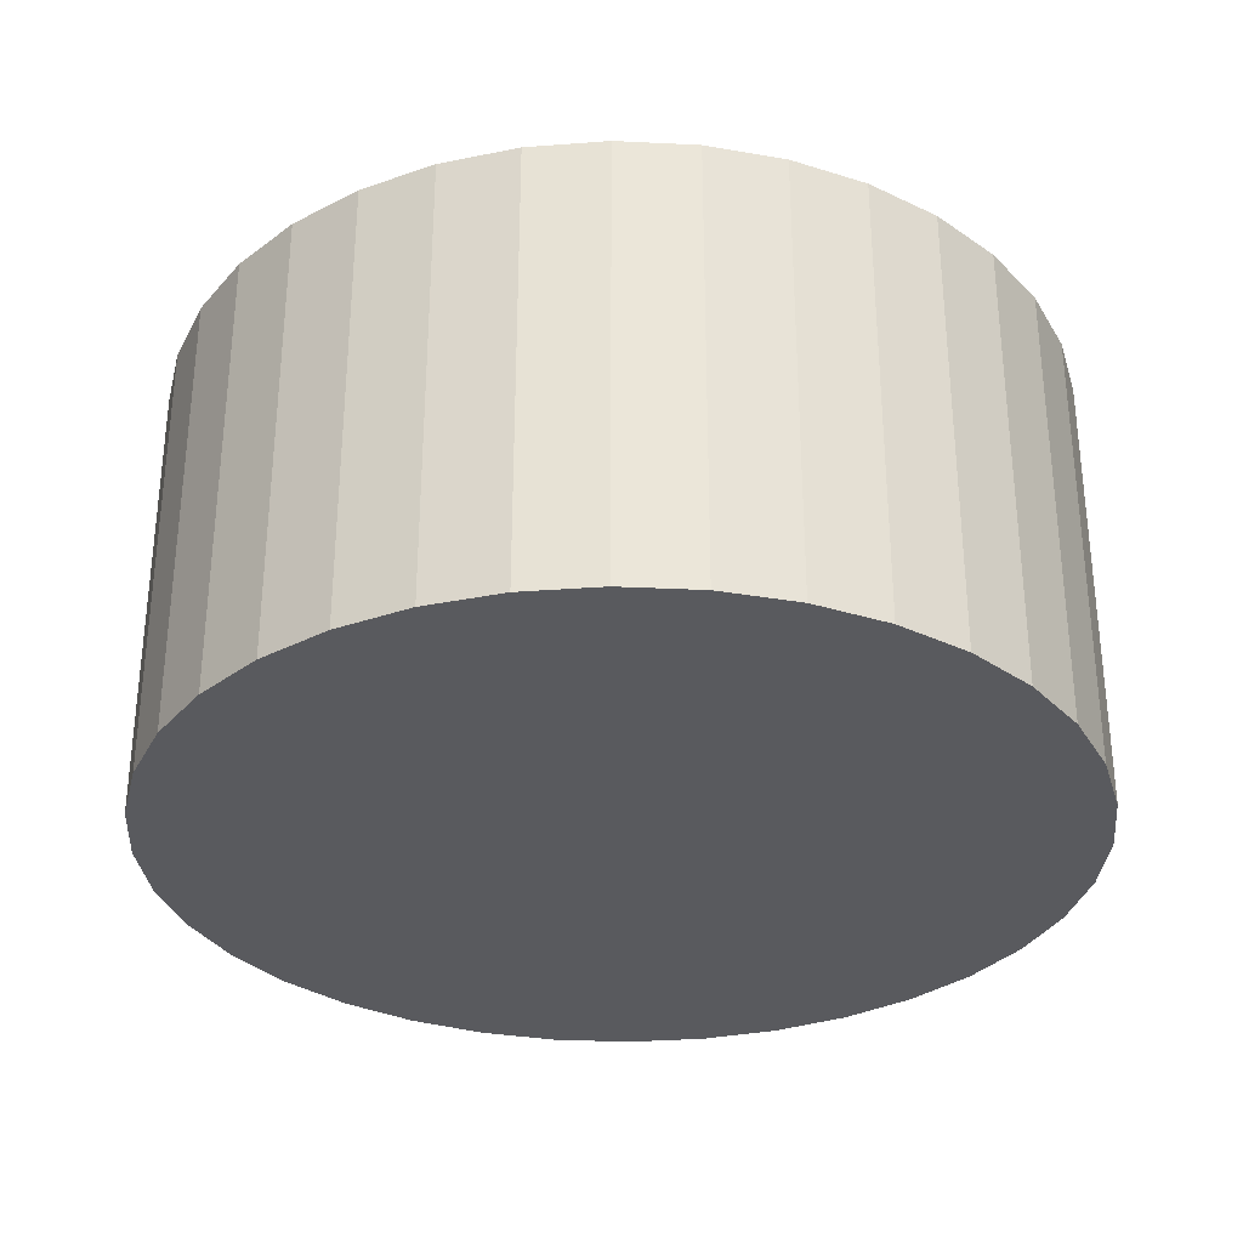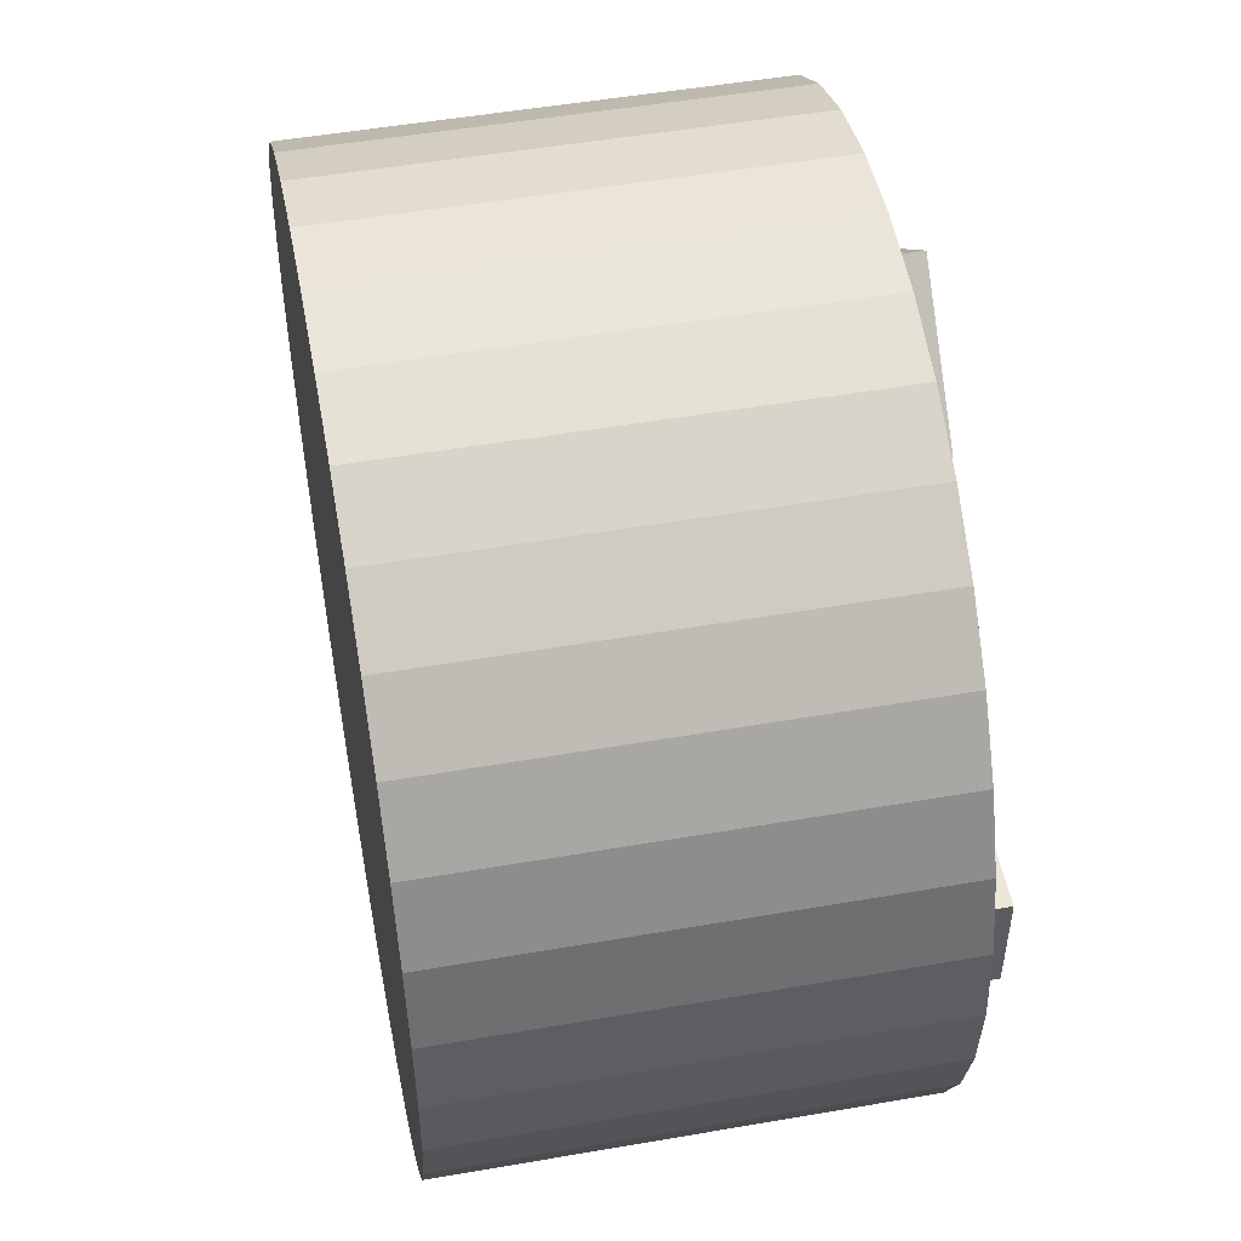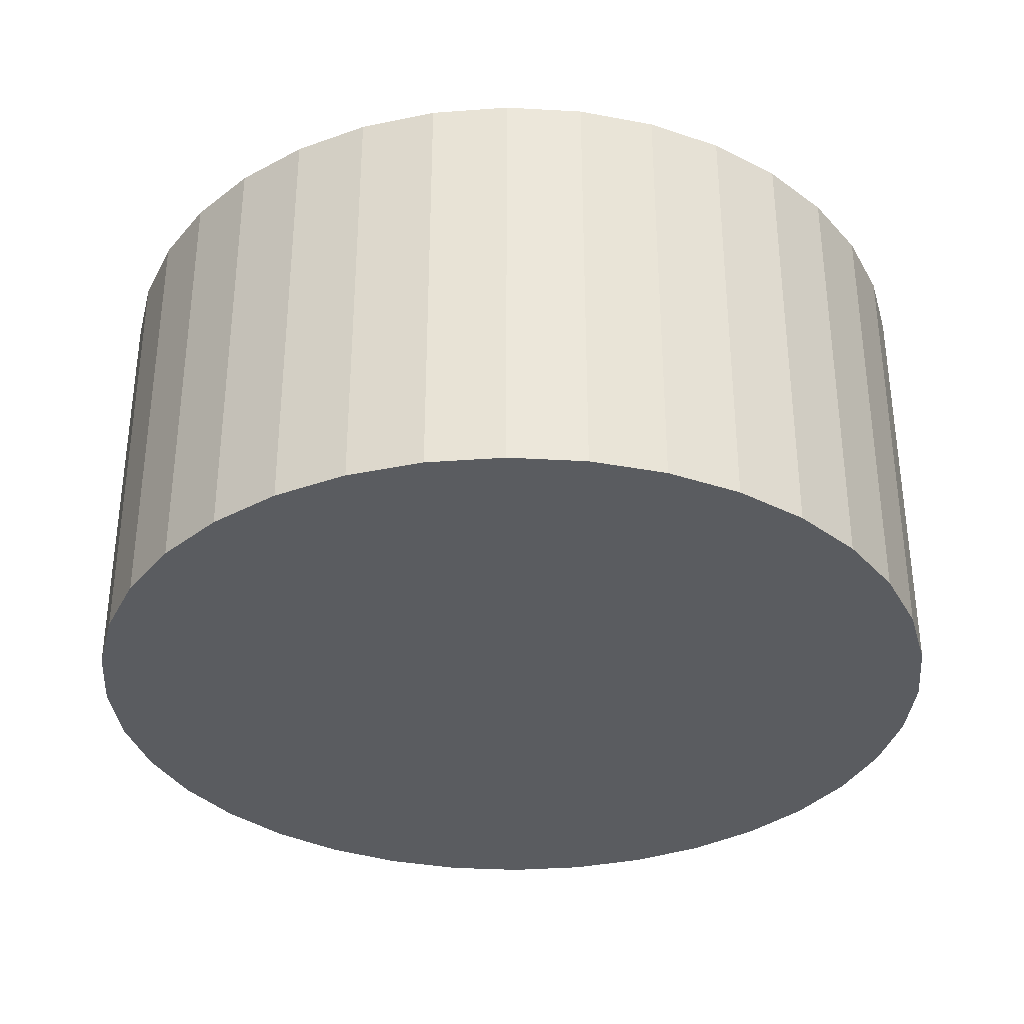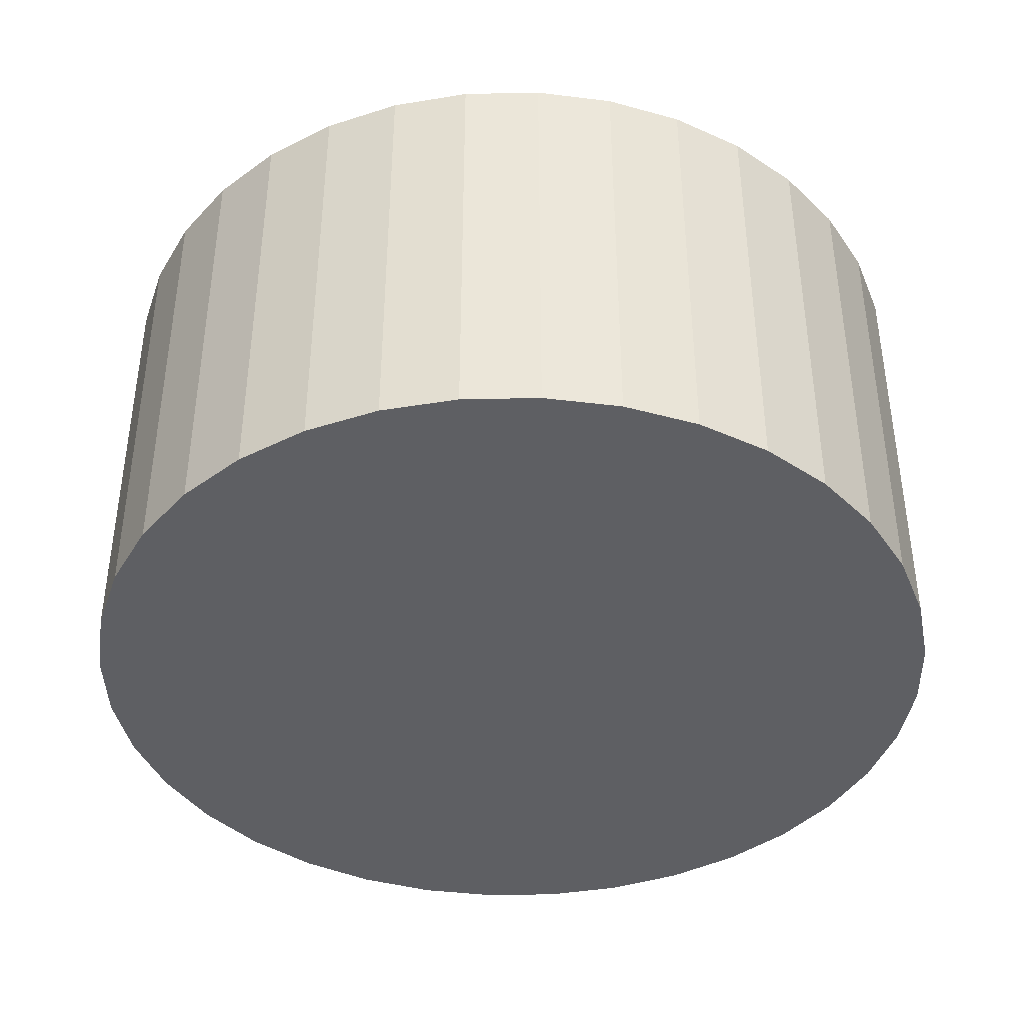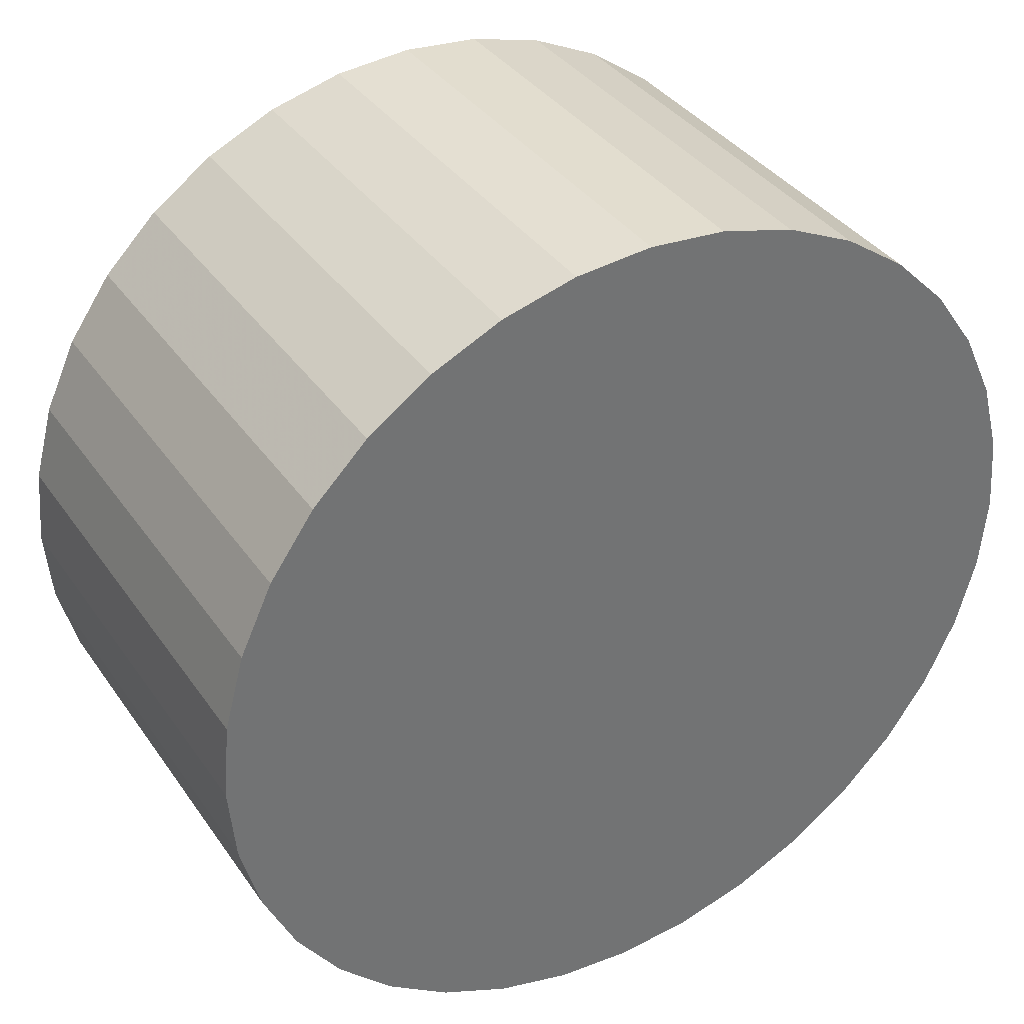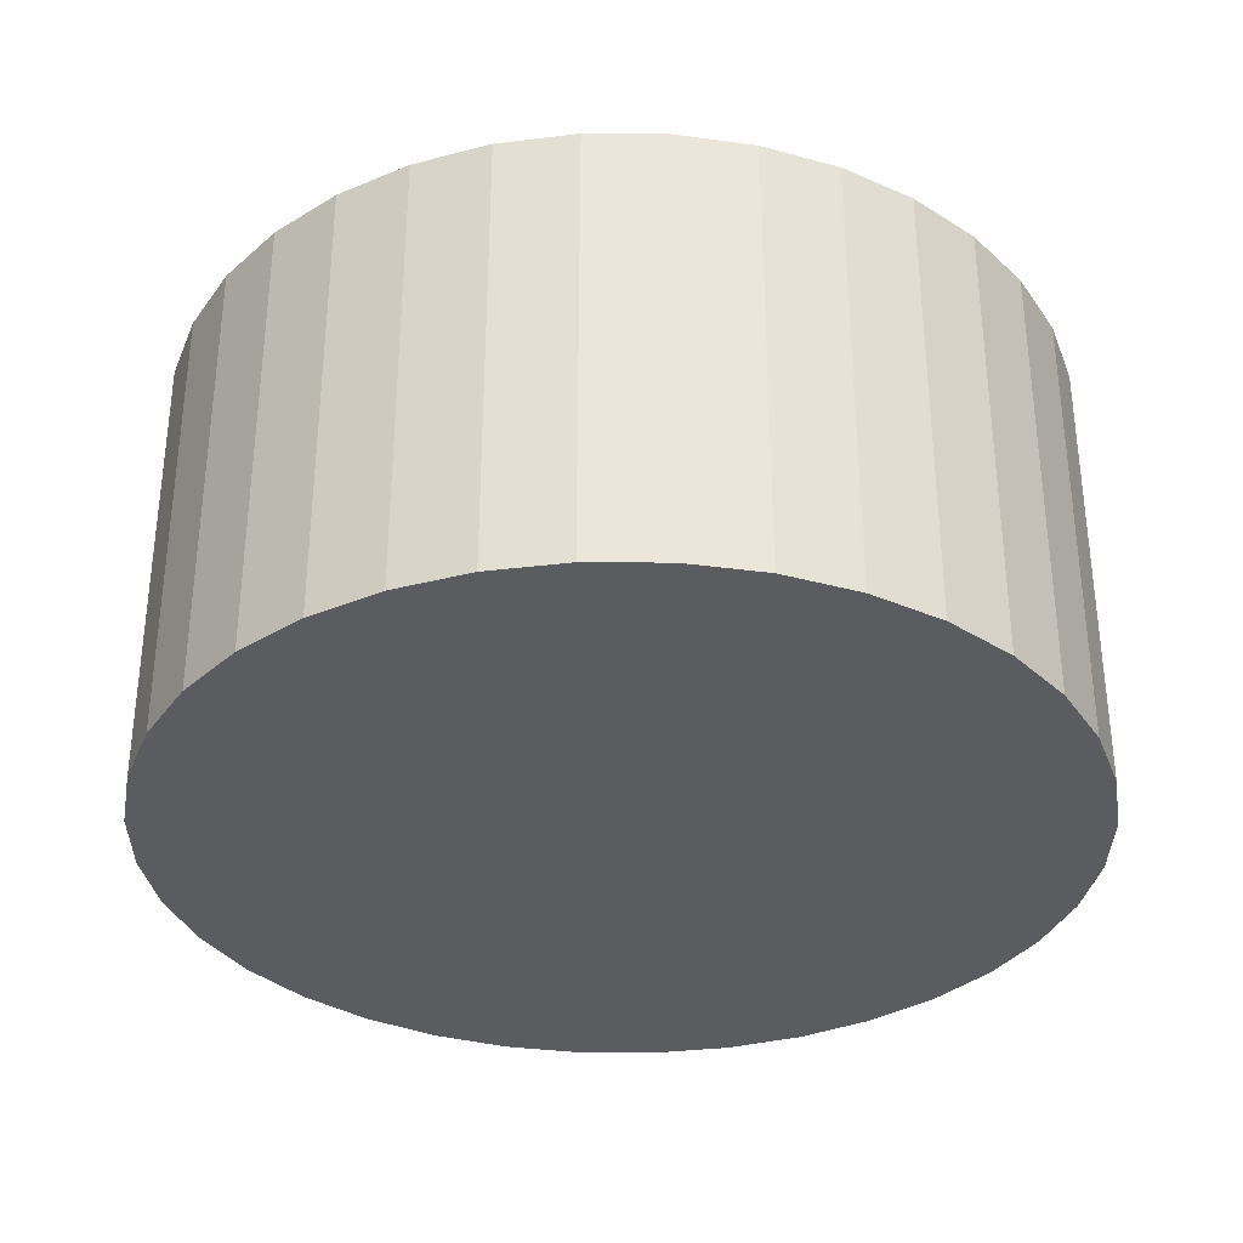
<metadata>
{"format":"obj","ext":"obj","renderer":"f3d","projection":"perspective","resolution":1024,"background":"white","views":[{"elev":-31.6,"azim":171.1,"up":"+Y"},{"elev":51.1,"azim":79.3,"up":"+Z"},{"elev":-34.3,"azim":30.7,"up":"+Y"},{"elev":-40.8,"azim":-3.6,"up":"+Y"},{"elev":36.6,"azim":-30.4,"up":"+Z"},{"elev":-33.8,"azim":4.5,"up":"+Y"}]}
</metadata>
<code>
v 2.05 27.1 0.01323
v 8.209 27.1 -6.688
v 8.209 27.1 -2.977
v 20.79 27.1 -2.977
v 20.79 27.1 2.961
v 8.225 27.1 2.942
v 8.225 27.1 6.688
v 2.05 21.81 0.01323
v 8.209 21.81 -6.688
v 8.209 21.81 -2.977
v 20.79 21.81 -2.977
v 20.79 21.81 2.961
v 8.225 21.81 2.942
v 8.225 21.81 6.688
v -3.581 27.1 -0.01323
v -9.739 27.1 6.688
v -9.739 27.1 2.977
v -22.32 27.1 2.977
v -22.32 27.1 -2.961
v -9.755 27.1 -2.942
v -9.755 27.1 -6.688
v -3.581 21.81 -0.01323
v -9.739 21.81 6.688
v -9.739 21.81 2.977
v -22.32 21.81 2.977
v -22.32 21.81 -2.961
v -9.755 21.81 -2.942
v -9.755 21.81 -6.688
v -0.8244 27.1 22.24
v -7.525 27.1 16.08
v -3.814 27.1 16.08
v -3.814 27.1 3.496
v 2.124 27.1 3.496
v 2.104 27.1 16.07
v 5.85 27.1 16.07
v -0.8244 21.81 22.24
v -7.525 21.81 16.08
v -3.814 21.81 16.08
v -3.814 21.81 3.496
v 2.124 21.81 3.496
v 2.104 21.81 16.07
v 5.85 21.81 16.07
v -0.8509 27.1 -22.82
v 5.85 27.1 -16.66
v 2.139 27.1 -16.66
v 2.139 27.1 -4.073
v -3.799 27.1 -4.073
v -3.78 27.1 -16.64
v -7.525 27.1 -16.64
v -0.8509 21.81 -22.82
v 5.85 21.81 -16.66
v 2.139 21.81 -16.66
v 2.139 21.81 -4.073
v -3.799 21.81 -4.073
v -3.78 21.81 -16.64
v -7.525 21.81 -16.64
v -0.6839 0 -0.06012
v -0.6839 25.21 -0.06012
v 24.22 0 -0.06012
v 24.22 25.21 -0.06012
v 23.84 0 4.264
v 23.84 25.21 4.264
v 22.71 0 8.456
v 22.71 25.21 8.456
v 20.88 0 12.39
v 20.88 25.21 12.39
v 18.39 0 15.94
v 18.39 25.21 15.94
v 15.32 0 19.01
v 15.32 25.21 19.01
v 11.77 0 21.5
v 11.77 25.21 21.5
v 7.832 0 23.34
v 7.832 25.21 23.34
v 3.64 0 24.46
v 3.64 25.21 24.46
v -0.6839 0 24.84
v -0.6839 25.21 24.84
v -5.008 0 24.46
v -5.008 25.21 24.46
v -9.2 0 23.34
v -9.2 25.21 23.34
v -13.13 0 21.5
v -13.13 25.21 21.5
v -16.69 0 19.01
v -16.69 25.21 19.01
v -19.76 0 15.94
v -19.76 25.21 15.94
v -22.25 0 12.39
v -22.25 25.21 12.39
v -24.08 0 8.456
v -24.08 25.21 8.456
v -25.2 0 4.264
v -25.2 25.21 4.264
v -25.58 0 -0.06012
v -25.58 25.21 -0.06012
v -25.2 0 -4.384
v -25.2 25.21 -4.384
v -24.08 0 -8.576
v -24.08 25.21 -8.576
v -22.25 0 -12.51
v -22.25 25.21 -12.51
v -19.76 0 -16.07
v -19.76 25.21 -16.07
v -16.69 0 -19.13
v -16.69 25.21 -19.13
v -13.13 0 -21.62
v -13.13 25.21 -21.62
v -9.2 0 -23.46
v -9.2 25.21 -23.46
v -5.008 0 -24.58
v -5.008 25.21 -24.58
v -0.6839 0 -24.96
v -0.6839 25.21 -24.96
v 3.64 0 -24.58
v 3.64 25.21 -24.58
v 7.832 0 -23.46
v 7.832 25.21 -23.46
v 11.77 0 -21.62
v 11.77 25.21 -21.62
v 15.32 0 -19.13
v 15.32 25.21 -19.13
v 18.39 0 -16.07
v 18.39 25.21 -16.07
v 20.88 0 -12.51
v 20.88 25.21 -12.51
v 22.71 0 -8.576
v 22.71 25.21 -8.576
v 23.84 0 -4.384
v 23.84 25.21 -4.384
o heneiluyouqi
f 1 2 9 8
f 2 3 10 9
f 3 4 11 10
f 4 5 12 11
f 5 6 13 12
f 6 7 14 13
f 7 1 8 14
f 1 7 6
f 8 10 13
f 1 6 3
f 1 3 2
f 6 5 4 3
f 8 9 10
f 8 13 14
f 13 10 11 12
f 15 16 23 22
f 16 17 24 23
f 17 18 25 24
f 18 19 26 25
f 19 20 27 26
f 20 21 28 27
f 21 15 22 28
f 15 21 20
f 22 24 27
f 15 20 17
f 15 17 16
f 20 19 18 17
f 22 23 24
f 22 27 28
f 27 24 25 26
f 29 30 37 36
f 30 31 38 37
f 31 32 39 38
f 32 33 40 39
f 33 34 41 40
f 34 35 42 41
f 35 29 36 42
f 29 35 34
f 36 38 41
f 29 34 31
f 29 31 30
f 34 33 32 31
f 36 37 38
f 36 41 42
f 41 38 39 40
f 43 44 51 50
f 44 45 52 51
f 45 46 53 52
f 46 47 54 53
f 47 48 55 54
f 48 49 56 55
f 49 43 50 56
f 43 49 48
f 50 52 55
f 43 48 45
f 43 45 44
f 48 47 46 45
f 50 51 52
f 50 55 56
f 55 52 53 54
f 57 59 61
f 57 61 63
f 57 63 65
f 57 65 67
f 57 67 69
f 57 69 71
f 57 71 73
f 57 73 75
f 57 75 77
f 57 77 79
f 57 79 81
f 57 81 83
f 57 83 85
f 57 85 87
f 57 87 89
f 57 89 91
f 57 91 93
f 57 93 95
f 57 95 97
f 57 97 99
f 57 99 101
f 57 101 103
f 57 103 105
f 57 105 107
f 57 107 109
f 57 109 111
f 57 111 113
f 57 113 115
f 57 115 117
f 57 117 119
f 57 119 121
f 57 121 123
f 57 123 125
f 57 125 127
f 57 127 129
f 57 129 59
f 59 60 62 61
f 60 58 62
f 61 62 64 63
f 62 58 64
f 63 64 66 65
f 64 58 66
f 65 66 68 67
f 66 58 68
f 67 68 70 69
f 68 58 70
f 69 70 72 71
f 70 58 72
f 71 72 74 73
f 72 58 74
f 73 74 76 75
f 74 58 76
f 75 76 78 77
f 76 58 78
f 77 78 80 79
f 78 58 80
f 79 80 82 81
f 80 58 82
f 81 82 84 83
f 82 58 84
f 83 84 86 85
f 84 58 86
f 85 86 88 87
f 86 58 88
f 87 88 90 89
f 88 58 90
f 89 90 92 91
f 90 58 92
f 91 92 94 93
f 92 58 94
f 93 94 96 95
f 94 58 96
f 95 96 98 97
f 96 58 98
f 97 98 100 99
f 98 58 100
f 99 100 102 101
f 100 58 102
f 101 102 104 103
f 102 58 104
f 103 104 106 105
f 104 58 106
f 105 106 108 107
f 106 58 108
f 107 108 110 109
f 108 58 110
f 109 110 112 111
f 110 58 112
f 111 112 114 113
f 112 58 114
f 113 114 116 115
f 114 58 116
f 115 116 118 117
f 116 58 118
f 117 118 120 119
f 118 58 120
f 119 120 122 121
f 120 58 122
f 121 122 124 123
f 122 58 124
f 123 124 126 125
f 124 58 126
f 125 126 128 127
f 126 58 128
f 127 128 130 129
f 128 58 130
f 129 130 60 59
f 130 58 60

</code>
